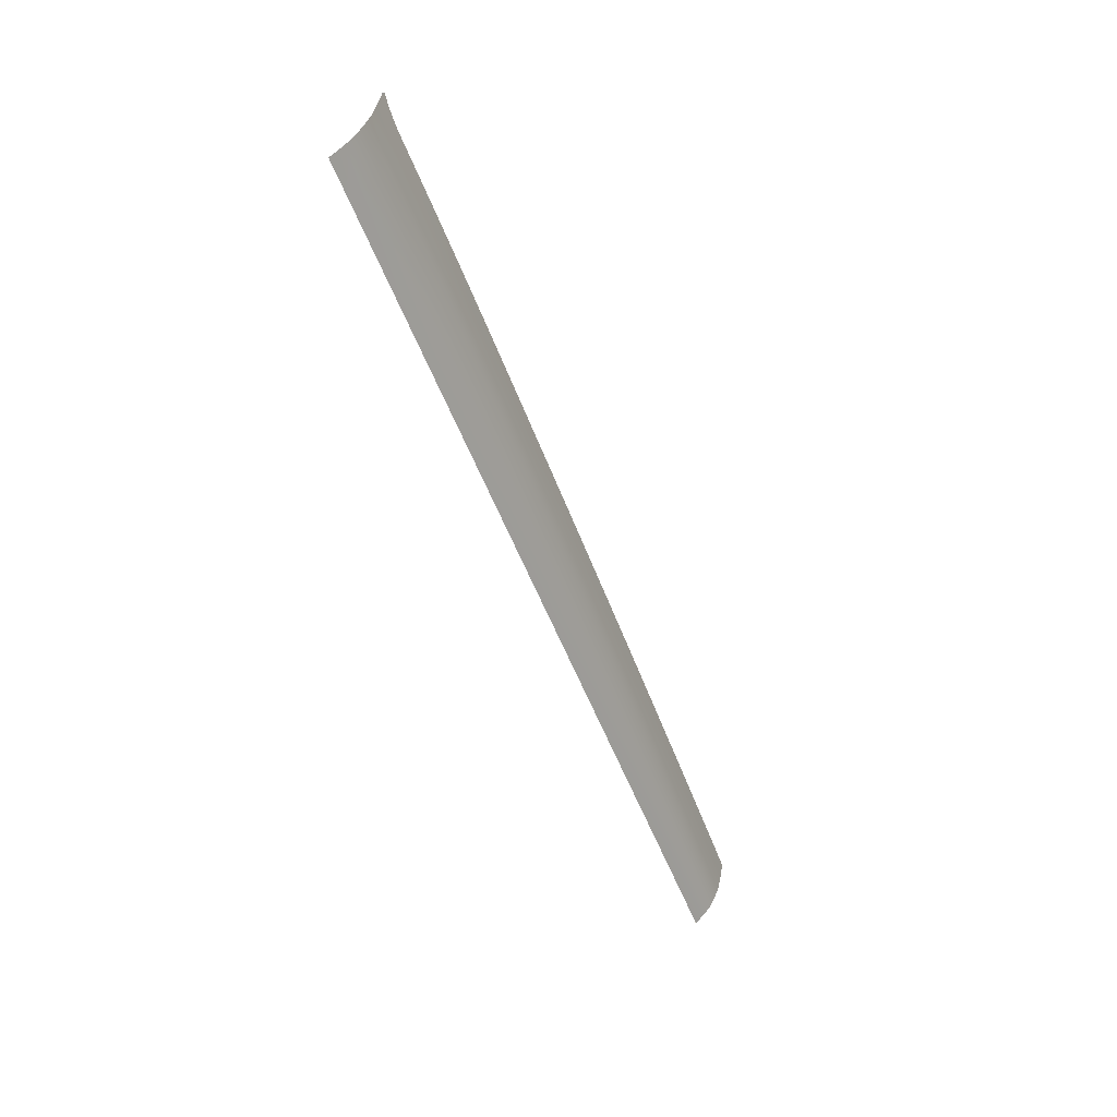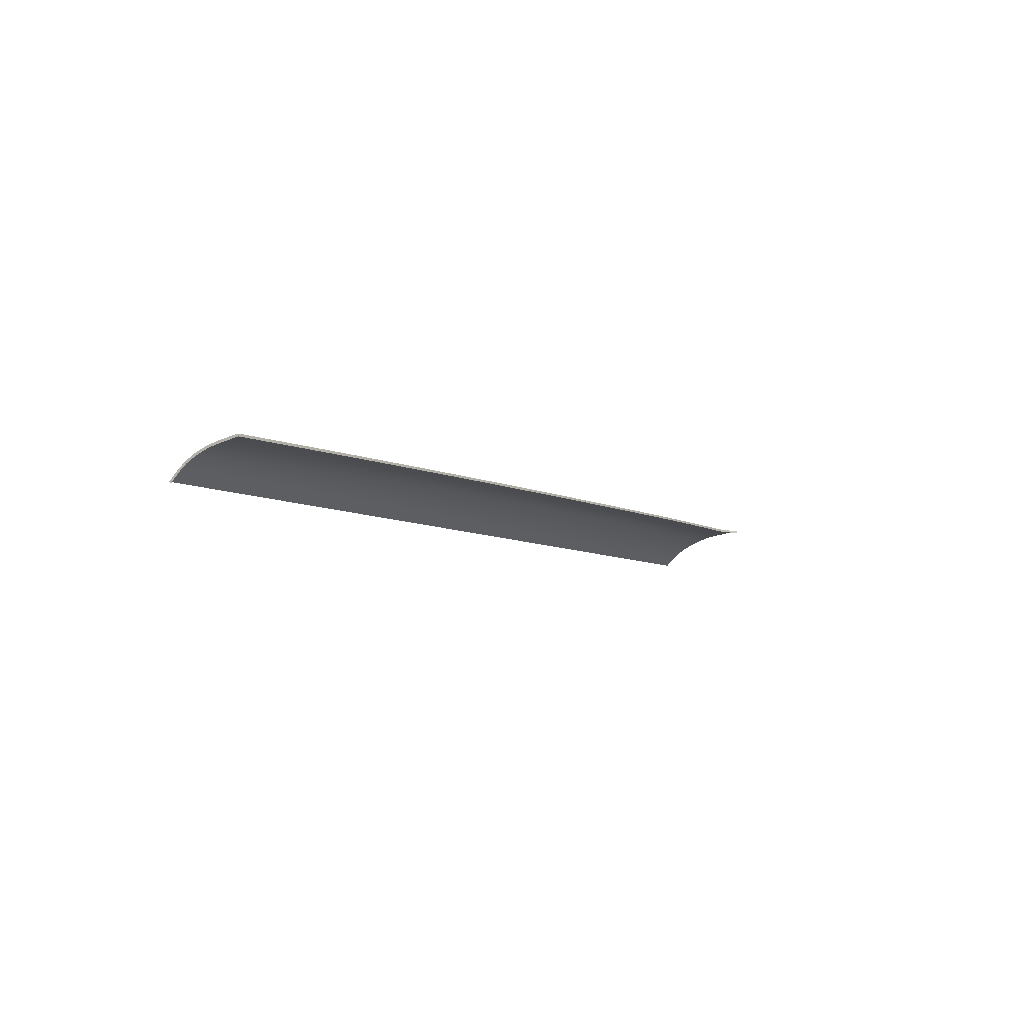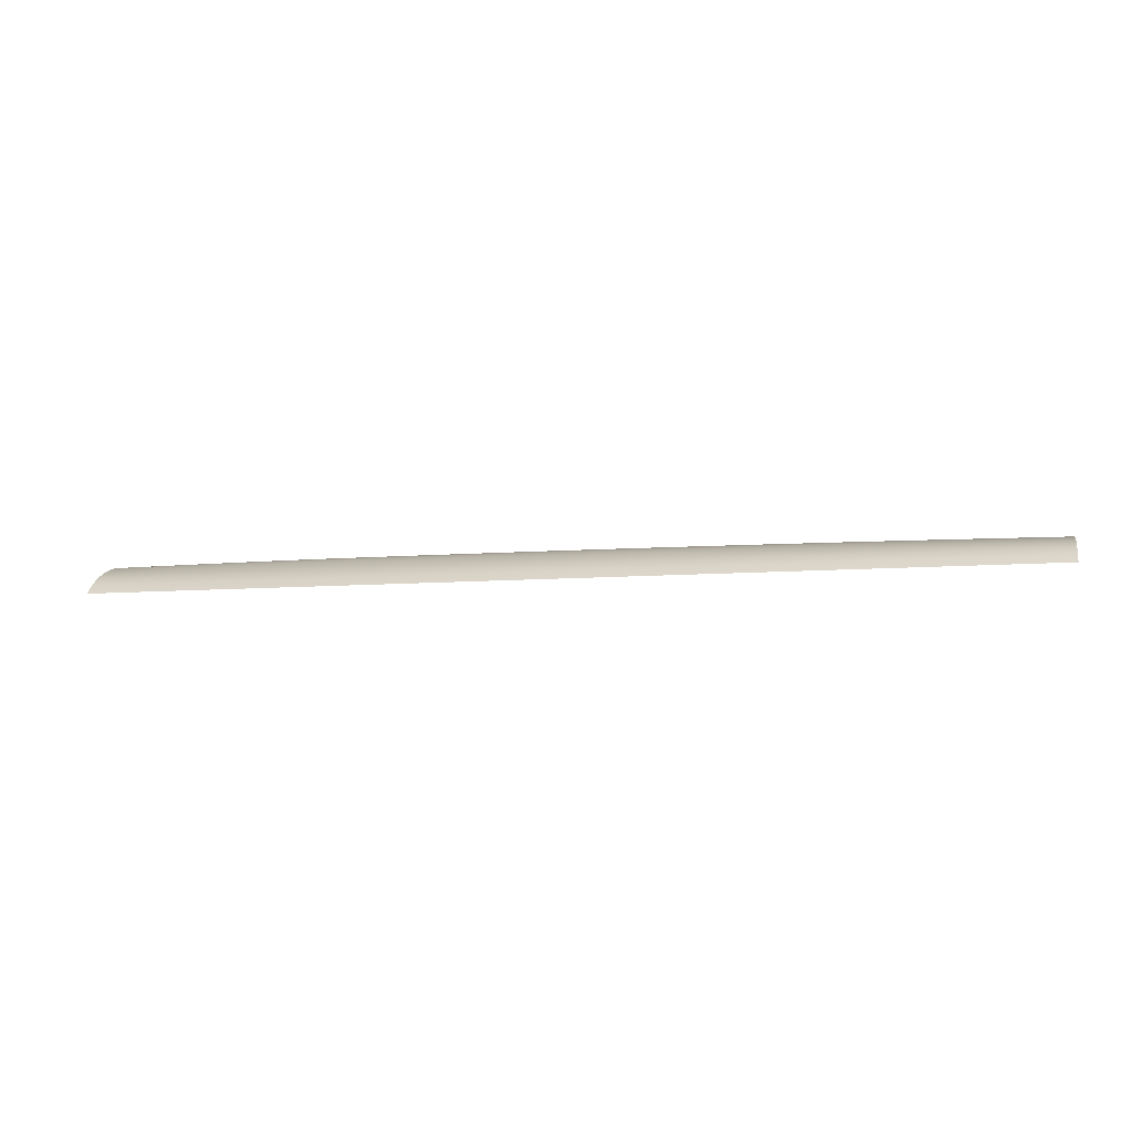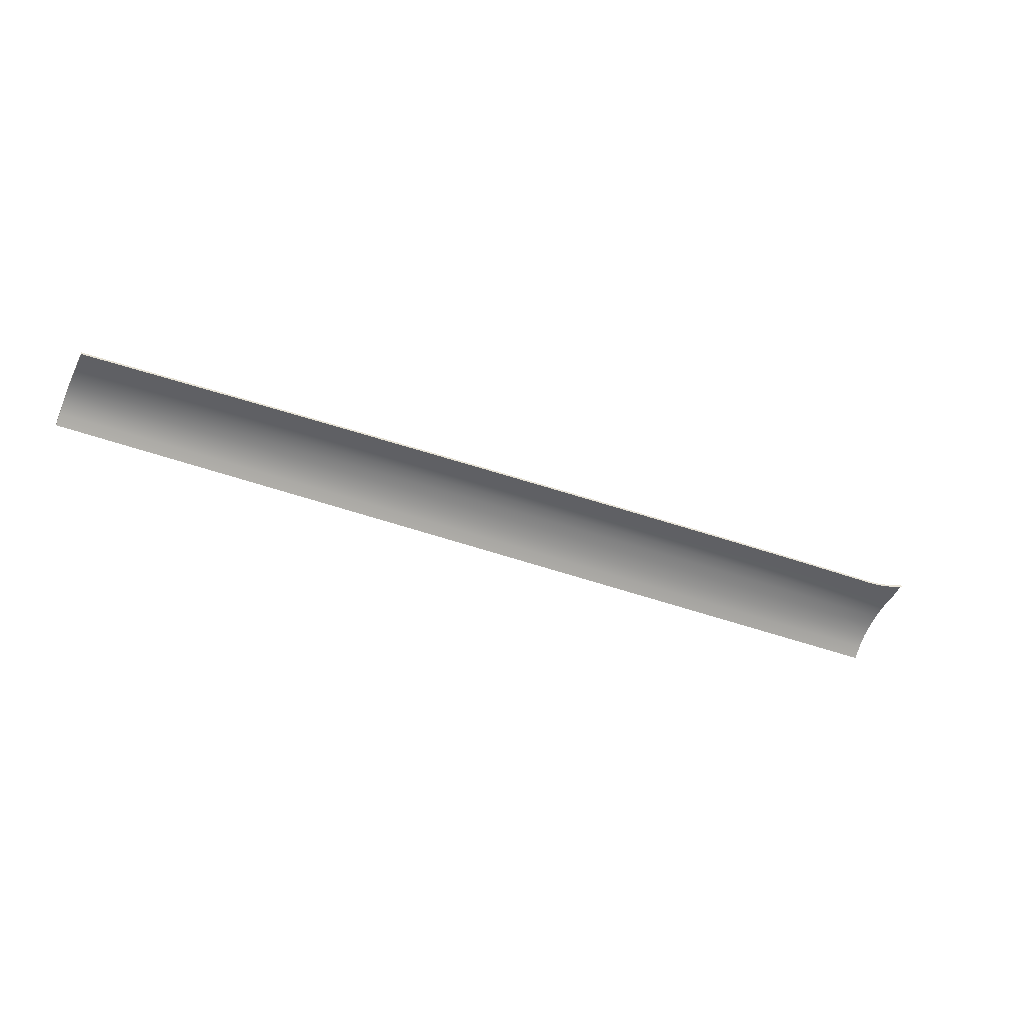
<metadata>
{"format":"obj","ext":"obj","renderer":"f3d","projection":"perspective","resolution":1024,"background":"white","views":[{"elev":-53.4,"azim":-69.5,"up":"+Y"},{"elev":-6.8,"azim":121.3,"up":"+Z"},{"elev":-8.4,"azim":12.8,"up":"+Z"},{"elev":-37.6,"azim":153.7,"up":"+Z"}]}
</metadata>
<code>
v  -6.275 -40.25 104.9
v  0.0455 -40.99 104.8
v  0.0455 -40.37 104.9
v  32.21 -43.11 104.4
v  38.45 -44.32 104.1
v  38.45 -43.23 104.4
v  91.29 -45.28 103.5
v  91.28 -46.62 103.2
v  95.8 -45.36 103.5
v  95.8 -46.71 103.2
v  38.45 -41.76 104.6
v  32.21 -41.64 104.7
v  25.92 -41.51 104.7
v  25.93 -42.99 104.4
v  25.93 -44.09 104.2
v  32.21 -44.21 104.2
v  91.29 -44.2 103.8
v  95.8 -42.87 104
v  91.29 -42.79 104
v  25.93 -45.44 103.9
v  32.22 -45.55 103.8
v  95.8 -48.06 102.7
v  91.27 -47.99 102.7
v  38.45 -45.65 103.8
v  91.23 -53.17 98.96
v  95.8 -51.94 100.2
v  91.24 -51.93 100.2
v  44.71 -45.76 103.7
v  44.71 -44.43 104.1
v  91.26 -49.18 102.2
v  51.08 -45.88 103.7
v  51.08 -44.55 104
v  44.71 -43.34 104.3
v  51.08 -43.46 104.3
v  51.07 -42.01 104.5
v  44.71 -41.88 104.6
v  -18.77 -50.01 101.5
v  -12.53 -51.7 100.3
v  -12.53 -50.04 101.5
v  -18.77 -51.69 100.3
v  -25.07 -49.99 101.6
v  -25.07 -51.68 100.3
v  -18.77 -53.17 98.96
v  -25.07 -53.17 98.96
v  -6.274 -53.17 98.96
v  -12.53 -53.17 98.96
v  -6.274 -51.71 100.3
v  0.0469 -53.17 98.96
v  0.0467 -51.73 100.3
v  -6.274 -50.07 101.5
v  0.0465 -50.11 101.5
v  -31.47 -42.01 104.5
v  -37.85 -43.15 104.2
v  -31.47 -43.2 104.3
v  6.493 -46.7 103.3
v  13 -48.34 102.5
v  13 -46.79 103.3
v  -25.07 -43.26 104.3
v  -25.07 -42.09 104.6
v  6.493 -48.28 102.6
v  0.0462 -46.62 103.3
v  0.0463 -48.22 102.6
v  -25.07 -40.51 104.8
v  -31.47 -40.41 104.8
v  6.494 -50.14 101.5
v  -37.85 -40.32 104.7
v  -37.85 -41.94 104.4
v  -44.09 -41.88 104.3
v  19.5 -50.21 101.5
v  13 -50.17 101.5
v  -44.09 -40.24 104.6
v  19.5 -48.4 102.5
v  25.93 -50.24 101.5
v  25.93 -48.47 102.5
v  19.5 -46.88 103.3
v  25.93 -46.96 103.2
v  -37.85 -44.64 103.9
v  -44.09 -44.64 103.9
v  -44.09 -43.12 104.2
v  -31.47 -44.67 104
v  -25.07 -44.71 104
v  95.8 -42.16 104.1
v  84.8 -41.95 104.3
v  77.97 -42.54 104.2
v  84.8 -42.67 104.1
v  91.29 -42.08 104.2
v  77.96 -47.77 102.8
v  77.97 -46.38 103.4
v  71.13 -47.66 102.9
v  71.13 -46.25 103.5
v  64.34 -46.12 103.5
v  64.34 -47.55 103
v  51.08 -47.33 103.1
v  57.64 -46 103.6
v  57.64 -47.44 103
v  -12.53 -43.44 104.4
v  -12.53 -44.85 104
v  -6.275 -43.54 104.4
v  -6.275 -44.94 104
v  0.046 -45.04 104
v  0.0458 -43.65 104.3
v  -6.275 -42.4 104.6
v  0.0457 -42.51 104.6
v  -44.09 -46.28 103.3
v  -37.85 -47.96 102.7
v  -37.85 -46.29 103.3
v  -44.09 -49.92 101.7
v  -44.09 -47.95 102.7
v  71.14 -43.84 104
v  64.34 -44.79 103.9
v  71.14 -44.91 103.8
v  77.97 -45.04 103.7
v  77.97 -43.96 104
v  -6.275 -40.86 104.8
v  -12.53 -40.74 104.9
v  -12.53 -42.28 104.6
v  -18.77 -42.18 104.6
v  -18.77 -40.62 104.8
v  -18.77 -43.34 104.4
v  -18.77 -44.77 104
v  -31.47 -49.96 101.6
v  -37.85 -49.94 101.6
v  -12.53 -48.11 102.6
v  -18.77 -48.06 102.6
v  -25.07 -48.02 102.6
v  44.71 -53.17 98.96
v  38.45 -51.81 100.3
v  38.45 -53.17 98.96
v  19.5 -40.73 104.9
v  13 -41.25 104.8
v  19.5 -41.38 104.8
v  25.92 -40.85 104.8
v  71.14 -42.41 104.3
v  64.34 -42.27 104.4
v  64.34 -43.71 104.1
v  57.64 -43.59 104.2
v  57.64 -42.14 104.5
v  57.64 -44.67 104
v  6.492 -40.49 104.9
v  6.492 -41.12 104.8
v  13 -40.61 104.9
v  84.8 -45.16 103.6
v  84.79 -46.5 103.3
v  32.21 -40.97 104.8
v  38.45 -41.09 104.7
v  44.71 -41.2 104.7
v  51.07 -41.32 104.6
v  -31.47 -47.99 102.6
v  44.71 -51.83 100.3
v  51.08 -53.17 98.96
v  51.08 -51.84 100.3
v  44.71 -50.34 101.5
v  51.08 -50.38 101.5
v  32.22 -50.27 101.5
v  38.45 -50.31 101.5
v  32.22 -51.8 100.3
v  25.93 -51.78 100.3
v  -31.47 -46.31 103.4
v  -25.07 -46.35 103.4
v  32.22 -53.17 98.96
v  25.93 -53.17 98.96
v  13 -45.24 104
v  6.493 -45.13 104
v  19.5 -45.34 103.9
v  57.64 -53.17 98.96
v  64.34 -51.87 100.3
v  57.64 -51.86 100.3
v  71.12 -53.17 98.96
v  64.33 -53.17 98.96
v  71.12 -51.89 100.3
v  77.95 -53.17 98.96
v  77.95 -51.9 100.2
v  71.13 -50.49 101.4
v  77.96 -50.53 101.4
v  57.64 -50.41 101.4
v  64.34 -50.45 101.4
v  95.8 -44.28 103.7
v  84.8 -44.09 103.9
v  6.494 -53.17 98.96
v  13 -51.76 100.3
v  6.494 -51.74 100.3
v  19.5 -53.17 98.96
v  13 -53.17 98.96
v  19.5 -51.77 100.3
v  64.34 -41.57 104.5
v  84.79 -47.88 102.8
v  95.8 -50.63 101.3
v  91.25 -50.61 101.4
v  84.78 -49.1 102.2
v  77.96 -49.03 102.3
v  84.77 -50.57 101.4
v  -6.274 -46.54 103.3
v  -18.77 -46.4 103.4
v  -12.53 -46.47 103.4
v  -37.85 -51.65 100.4
v  -31.47 -51.66 100.3
v  -44.09 -53.17 98.96
v  -44.09 -51.64 100.4
v  -31.47 -53.17 98.96
v  -37.85 -53.17 98.96
v  -31.47 -39.78 104.8
v  -42.11 -39.03 104.8
v  -43.82 -38.33 104.9
v  57.64 -41.45 104.6
v  -25.07 -39.9 104.9
v  -18.77 -40.01 104.9
v  -12.53 -40.13 104.9
v  71.13 -41.7 104.4
v  77.97 -41.83 104.3
v  64.34 -48.87 102.3
v  71.13 -48.95 102.3
v  57.64 -48.8 102.4
v  51.08 -48.73 102.4
v  32.22 -47.05 103.2
v  38.45 -48.59 102.5
v  38.45 -47.14 103.2
v  32.22 -48.53 102.5
v  44.71 -47.24 103.1
v  84.77 -51.92 100.2
v  44.71 -48.66 102.4
v  84.76 -53.17 98.96
v  -6.274 -48.16 102.6
v  -39.92 -39.53 104.8
v  -37.85 -39.66 104.8
v  6.492 -42.63 104.5
v  13 -43.87 104.3
v  13 -42.75 104.5
v  6.492 -43.76 104.3
v  19.5 -43.98 104.3
v  19.5 -42.87 104.5
v  95.8 -53.17 98.96
v  95.8 -49.23 102.2
g H031_226A_R_DaS_H031_226A_R
f 1 2 3
f 4 5 6
f 7 8 9
f 9 8 10
f 4 11 12
f 4 13 14
f 4 15 16
f 17 18 19
f 15 20 16
f 16 20 21
f 22 10 23
f 23 10 8
f 24 5 21
f 21 5 16
f 25 26 27
f 28 29 24
f 24 29 5
f 30 22 23
f 31 32 28
f 28 32 29
f 33 5 29
f 33 32 34
f 33 35 36
f 33 11 6
f 37 38 39
f 40 41 42
f 43 38 40
f 43 42 44
f 45 38 46
f 47 48 49
f 50 38 47
f 50 49 51
f 52 53 54
f 55 56 57
f 52 58 59
f 60 61 62
f 52 63 64
f 65 56 60
f 65 62 51
f 52 66 67
f 68 53 67
f 69 56 70
f 68 66 71
f 72 73 74
f 75 56 72
f 75 74 76
f 77 53 78
f 78 53 79
f 80 54 77
f 77 54 53
f 81 58 80
f 80 58 54
f 82 19 18
f 83 84 85
f 83 19 86
f 87 88 89
f 89 88 90
f 91 92 90
f 90 92 89
f 31 93 94
f 94 93 95
f 94 95 91
f 91 95 92
f 96 97 98
f 98 97 99
f 100 101 99
f 99 101 98
f 102 96 98
f 102 101 103
f 104 105 106
f 107 105 108
f 109 110 111
f 109 112 113
f 102 2 114
f 102 115 116
f 117 96 116
f 117 115 118
f 117 63 59
f 117 58 119
f 120 119 81
f 81 119 58
f 119 120 96
f 96 120 97
f 121 105 122
f 37 123 124
f 37 125 41
f 126 127 128
f 129 130 131
f 129 13 132
f 109 84 133
f 109 134 135
f 136 110 135
f 136 134 137
f 136 35 34
f 136 32 138
f 94 138 31
f 31 138 32
f 91 110 94
f 94 110 138
f 90 111 91
f 91 111 110
f 88 112 90
f 90 112 111
f 139 2 140
f 139 130 141
f 142 143 7
f 7 143 8
f 144 13 12
f 144 11 145
f 146 11 36
f 146 35 147
f 148 41 125
f 149 150 151
f 152 127 149
f 152 151 153
f 154 127 155
f 156 73 157
f 158 105 148
f 158 125 159
f 160 127 156
f 160 157 161
f 57 162 55
f 55 162 163
f 76 20 75
f 75 20 164
f 75 164 57
f 57 164 162
f 100 61 163
f 163 61 55
f 165 166 167
f 165 151 150
f 168 166 169
f 170 171 172
f 77 106 80
f 80 106 158
f 173 166 170
f 173 172 174
f 175 166 176
f 167 153 151
f 177 7 9
f 178 7 17
f 178 19 85
f 178 84 113
f 178 112 142
f 143 142 88
f 88 142 112
f 179 180 181
f 179 49 48
f 182 180 183
f 184 161 157
f 69 180 184
f 69 157 73
f 65 180 70
f 181 51 49
f 137 147 35
f 133 185 134
f 186 143 87
f 87 143 88
f 23 8 186
f 186 8 143
f 187 30 188
f 186 30 23
f 189 87 190
f 191 30 189
f 191 190 174
f 192 62 61
f 193 123 194
f 124 159 125
f 121 195 196
f 121 42 41
f 107 195 122
f 197 195 198
f 199 195 200
f 196 44 42
f 201 66 64
f 50 123 39
f 71 202 203
f 204 134 185
f 118 205 63
f 115 206 118
f 114 207 115
f 208 84 209
f 173 210 176
f 211 174 190
f 89 210 211
f 89 190 87
f 95 210 92
f 212 93 213
f 175 210 212
f 175 213 153
f 187 27 26
f 191 27 188
f 214 215 216
f 217 76 74
f 63 201 64
f 214 21 76
f 76 21 20
f 216 24 214
f 214 24 21
f 28 218 31
f 31 218 93
f 218 28 216
f 216 28 24
f 154 215 217
f 154 74 73
f 219 174 172
f 152 215 155
f 220 153 213
f 218 215 220
f 221 27 219
f 221 172 171
f 222 51 62
f 71 223 202
f 77 78 106
f 106 78 104
f 218 213 93
f 223 66 224
f 81 159 120
f 120 159 193
f 194 97 193
f 193 97 120
f 99 192 100
f 100 192 61
f 192 99 194
f 194 99 97
f 192 123 222
f 80 158 81
f 81 158 159
f 225 226 227
f 225 130 140
f 225 2 103
f 225 101 228
f 163 228 100
f 100 228 101
f 162 226 163
f 163 226 228
f 164 229 162
f 162 229 226
f 229 164 15
f 15 164 20
f 230 226 229
f 230 15 14
f 230 13 131
f 230 130 227
f 114 2 1
f 16 5 4
f 6 11 4
f 12 13 4
f 14 15 4
f 177 18 17
f 231 26 25
f 232 22 30
f 6 5 33
f 29 32 33
f 34 35 33
f 36 11 33
f 40 38 37
f 37 41 40
f 46 38 43
f 40 42 43
f 47 38 45
f 45 48 47
f 39 38 50
f 47 49 50
f 67 53 52
f 60 56 55
f 54 58 52
f 55 61 60
f 59 63 52
f 70 56 65
f 60 62 65
f 64 66 52
f 79 53 68
f 72 56 69
f 67 66 68
f 69 73 72
f 57 56 75
f 72 74 75
f 86 19 82
f 209 84 83
f 85 19 83
f 116 96 102
f 98 101 102
f 108 105 104
f 122 105 107
f 135 110 109
f 111 112 109
f 103 2 102
f 114 115 102
f 119 96 117
f 116 115 117
f 118 63 117
f 59 58 117
f 148 105 121
f 39 123 37
f 124 125 37
f 149 127 126
f 141 130 129
f 131 13 129
f 113 84 109
f 133 134 109
f 138 110 136
f 135 134 136
f 137 35 136
f 34 32 136
f 3 2 139
f 140 130 139
f 132 13 144
f 12 11 144
f 145 11 146
f 36 35 146
f 121 41 148
f 126 150 149
f 155 127 152
f 149 151 152
f 156 127 154
f 154 73 156
f 106 105 158
f 148 125 158
f 128 127 160
f 156 157 160
f 169 166 165
f 167 151 165
f 170 166 168
f 168 171 170
f 176 166 173
f 170 172 173
f 167 166 175
f 175 153 167
f 17 7 177
f 142 7 178
f 17 19 178
f 85 84 178
f 113 112 178
f 183 180 179
f 181 49 179
f 184 180 182
f 182 161 184
f 70 180 69
f 184 157 69
f 181 180 65
f 65 51 181
f 204 147 137
f 208 185 133
f 232 30 187
f 189 30 186
f 186 87 189
f 188 30 191
f 189 190 191
f 222 62 192
f 124 123 193
f 193 159 124
f 122 195 121
f 196 42 121
f 198 195 107
f 200 195 197
f 196 195 199
f 199 44 196
f 224 66 201
f 222 123 50
f 137 134 204
f 206 205 118
f 207 206 115
f 1 207 114
f 133 84 208
f 211 210 173
f 173 174 211
f 92 210 89
f 211 190 89
f 212 210 95
f 95 93 212
f 176 210 175
f 212 213 175
f 188 27 187
f 219 27 191
f 217 215 214
f 214 76 217
f 205 201 63
f 155 215 154
f 217 74 154
f 191 174 219
f 220 215 152
f 152 153 220
f 216 215 218
f 25 27 221
f 219 172 221
f 50 51 222
f 66 223 71
f 220 213 218
f 194 123 192
f 228 226 225
f 227 130 225
f 140 2 225
f 103 101 225
f 227 226 230
f 229 15 230
f 14 13 230
f 131 130 230
v  -31.47 -39.72 104.5
v  -25.07 -39.9 104.9
v  -25.06 -39.84 104.5
v  25.92 -40.79 104.5
v  32.21 -40.97 104.8
v  32.21 -40.91 104.4
v  19.5 -40.67 104.5
v  25.92 -40.85 104.8
v  44.7 -41.14 104.3
v  51.07 -41.32 104.6
v  51.07 -41.26 104.3
v  57.64 -41.45 104.6
v  57.63 -41.38 104.2
v  -18.77 -39.96 104.6
v  -12.53 -40.13 104.9
v  -12.53 -40.07 104.6
v  13 -40.55 104.5
v  19.5 -40.73 104.9
v  77.97 -41.76 104
v  84.8 -41.95 104.3
v  84.79 -41.89 103.9
v  6.492 -40.43 104.5
v  13 -40.61 104.9
v  -18.77 -40.01 104.9
v  38.45 -41.09 104.7
v  38.44 -41.02 104.4
v  44.71 -41.2 104.7
v  -39.91 -39.47 104.4
v  -37.85 -39.66 104.8
v  -37.85 -39.6 104.4
v  -42.11 -38.97 104.4
v  -39.92 -39.53 104.8
v  91.29 -42.08 104.2
v  91.29 -42.01 103.8
v  95.8 -42.16 104.1
v  95.79 -42.1 103.7
v  64.34 -41.57 104.5
v  64.34 -41.51 104.1
v  71.13 -41.7 104.4
v  71.13 -41.64 104.1
v  77.97 -41.83 104.3
v  -6.274 -40.19 104.6
v  0.0455 -40.37 104.9
v  0.0457 -40.31 104.6
v  6.492 -40.49 104.9
v  95.8 -51.69 99.96
v  95.8 -53.17 98.96
v  95.8 -52.9 98.7
v  95.8 -50.42 101
v  95.8 -51.94 100.2
v  -6.275 -40.25 104.9
v  95.8 -44.21 103.3
v  95.8 -45.36 103.5
v  95.8 -45.28 103.1
v  95.79 -42.81 103.6
v  95.8 -44.28 103.7
v  95.8 -42.87 104
v  95.8 -49.06 101.8
v  95.8 -50.63 101.3
v  -31.47 -39.78 104.8
v  95.8 -47.91 102.3
v  95.8 -49.23 102.2
v  -43.82 -38.27 104.5
v  -42.11 -39.03 104.8
v  95.8 -48.06 102.7
v  -43.82 -38.33 104.9
v  95.8 -46.71 103.2
v  95.8 -46.61 102.8
g H031_226A_R_DaS_H031_226A_R_E
f 233 234 235
f 236 237 238
f 239 240 236
f 241 242 243
f 243 244 245
f 246 247 248
f 249 250 239
f 251 252 253
f 254 255 249
f 235 256 246
f 238 257 258
f 258 259 241
f 260 261 262
f 263 264 260
f 253 265 266
f 266 267 268
f 245 269 270
f 270 271 272
f 272 273 251
f 274 275 276
f 276 277 254
f 278 279 280
f 281 282 278
f 248 283 274
f 284 285 286
f 287 288 284
f 268 289 287
f 290 291 281
f 262 292 233
f 293 294 290
f 295 296 263
f 292 234 233
f 240 237 236
f 250 240 239
f 259 242 241
f 242 244 243
f 256 247 246
f 255 250 249
f 273 252 251
f 277 255 254
f 234 256 235
f 237 257 238
f 257 259 258
f 264 261 260
f 296 264 263
f 252 265 253
f 265 267 266
f 244 269 245
f 269 271 270
f 271 273 272
f 283 275 274
f 275 277 276
f 282 279 278
f 291 282 281
f 247 283 248
f 288 285 284
f 289 288 287
f 267 289 268
f 294 291 290
f 261 292 262
f 297 294 293
f 298 296 295
f 299 300 285
f 285 300 286
f 299 297 300
f 300 297 293

</code>
